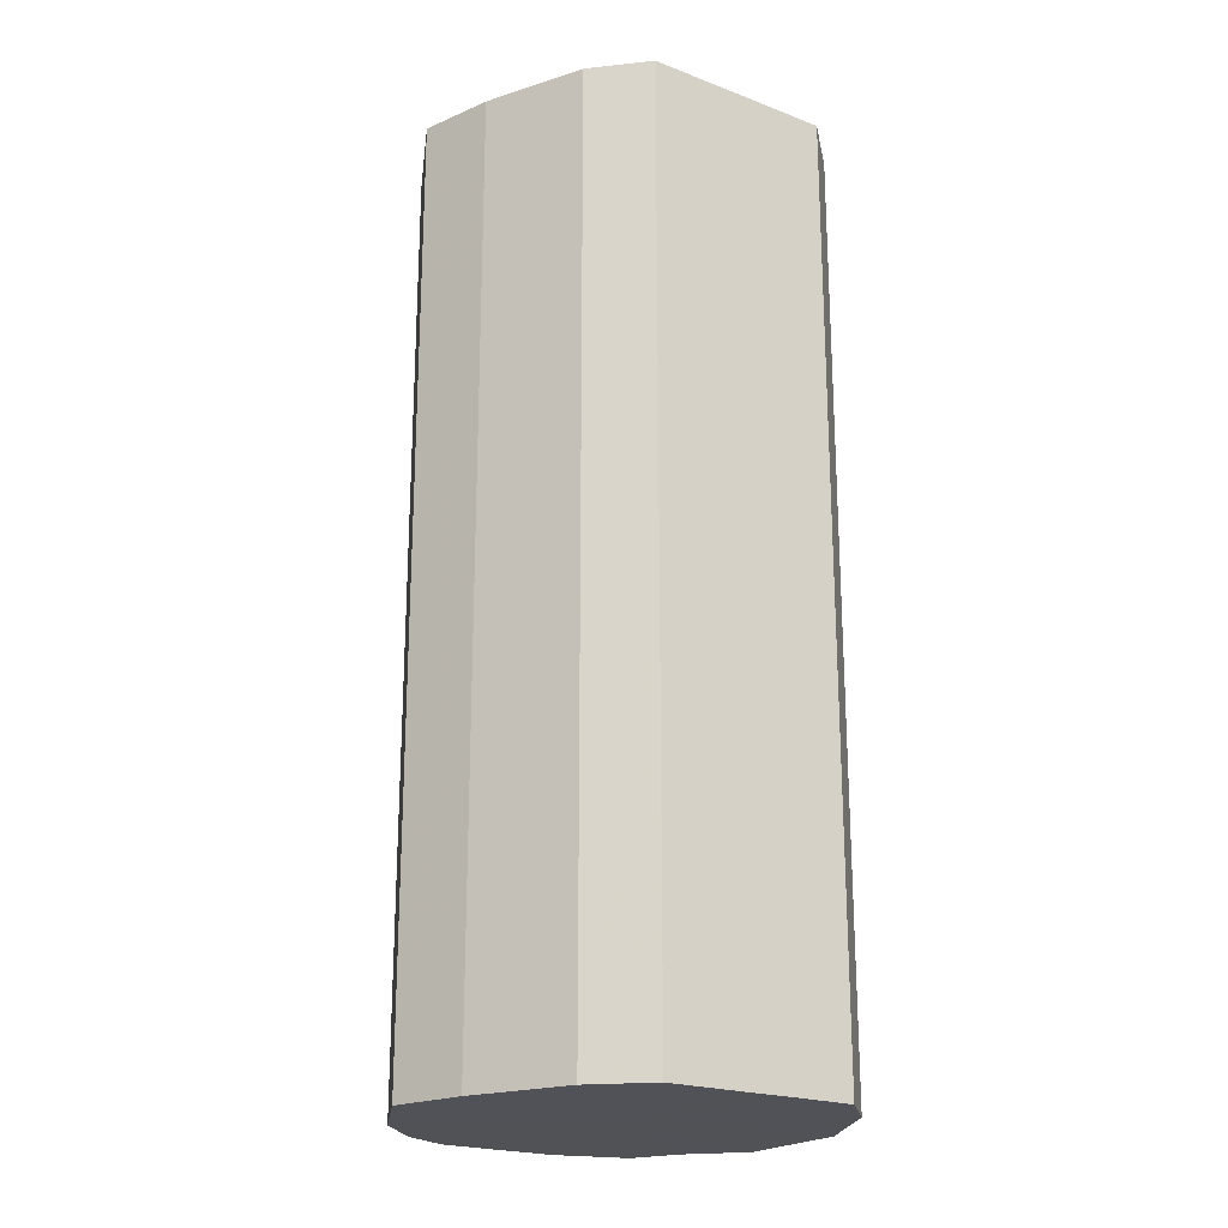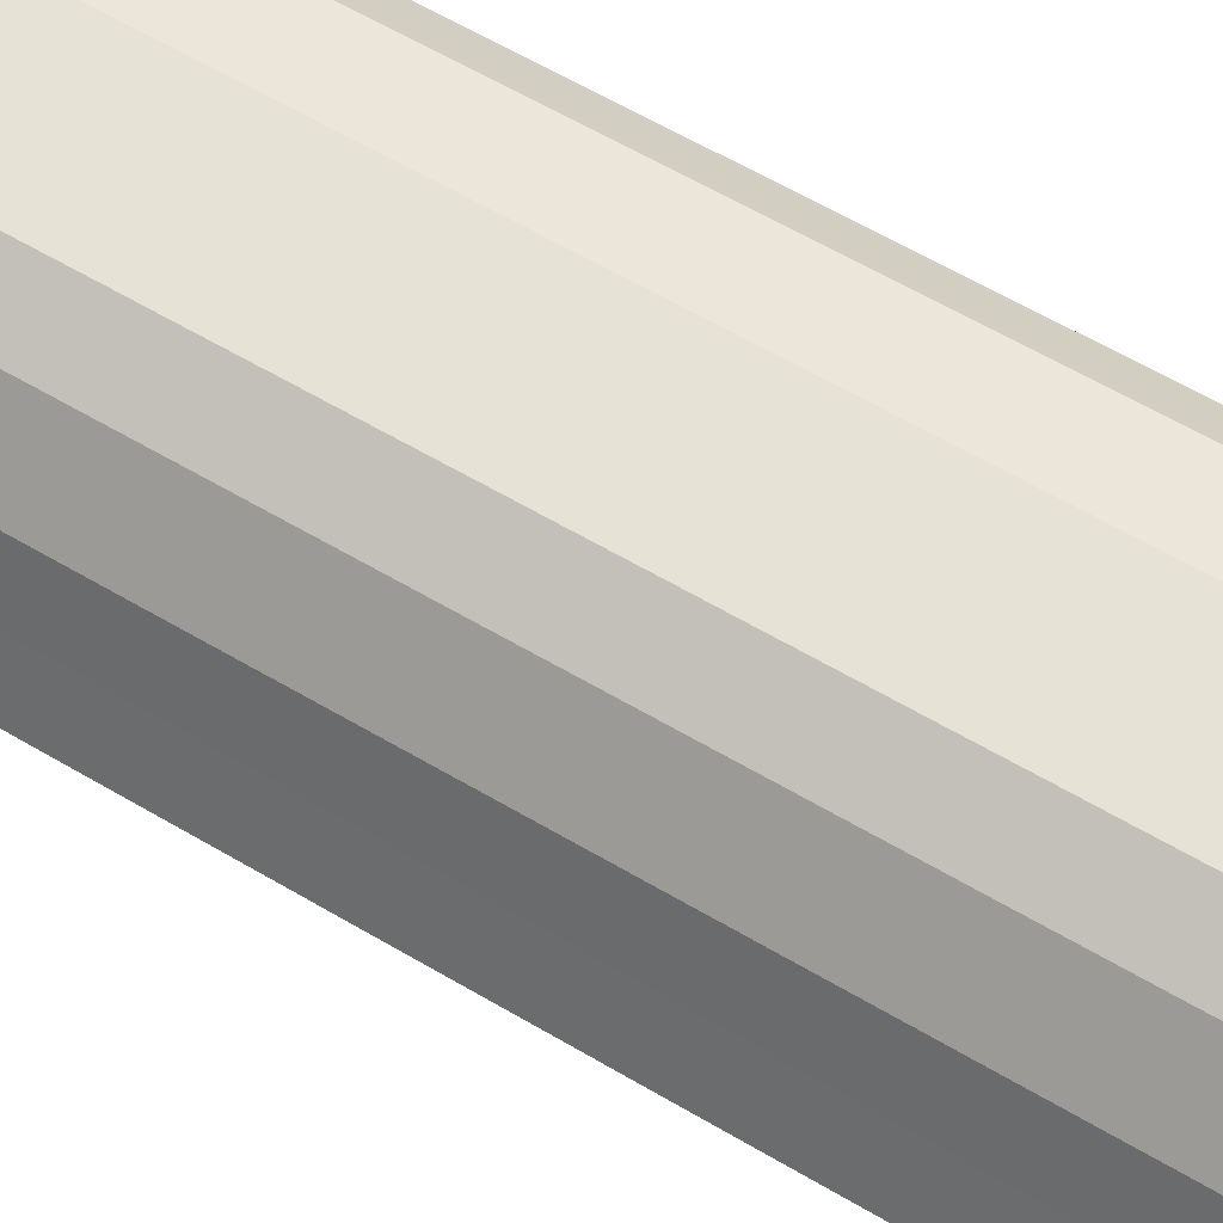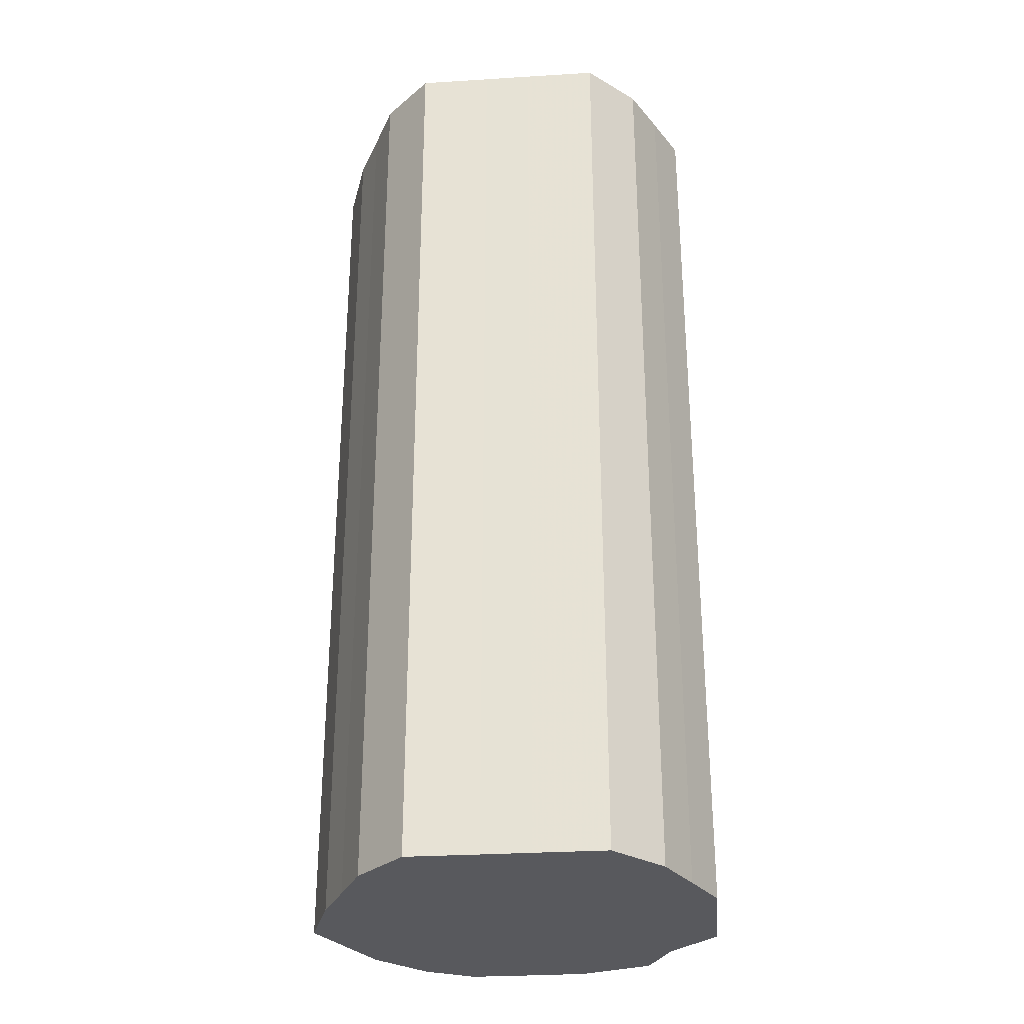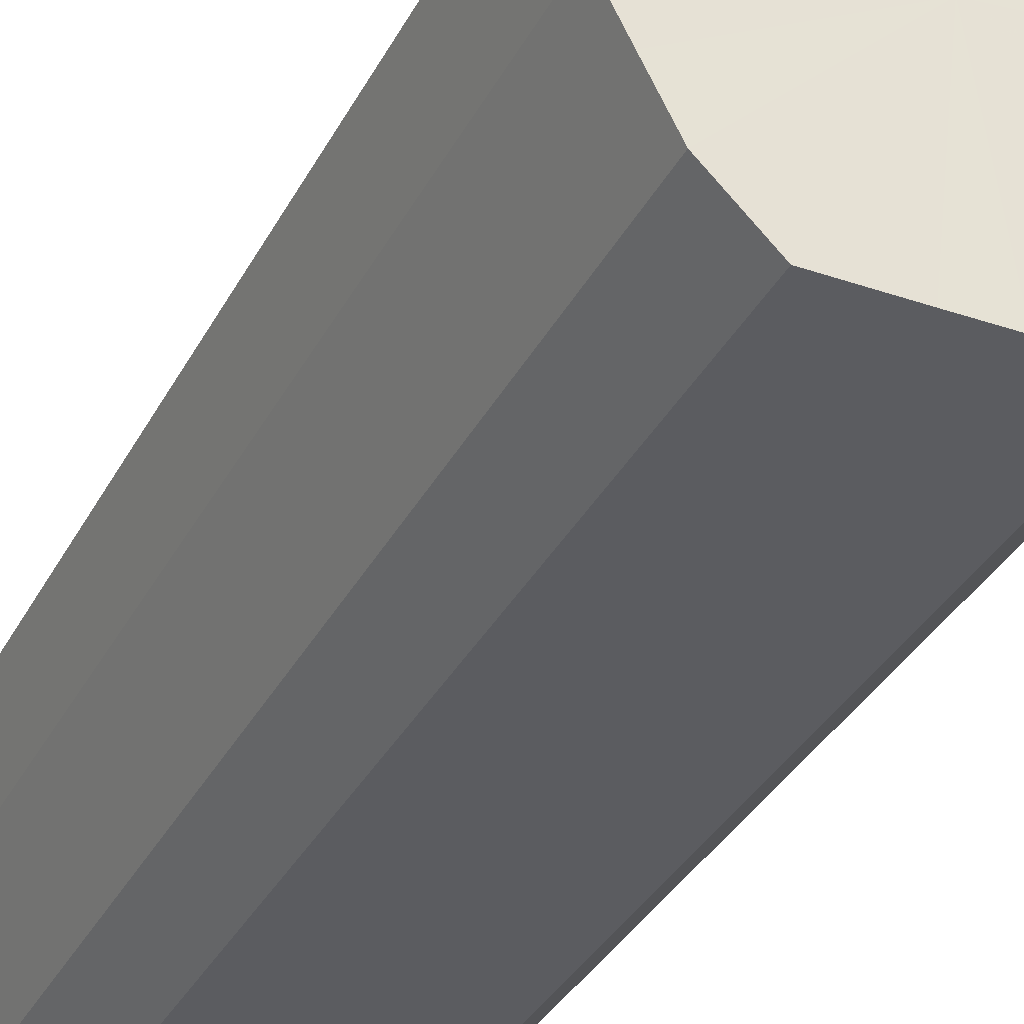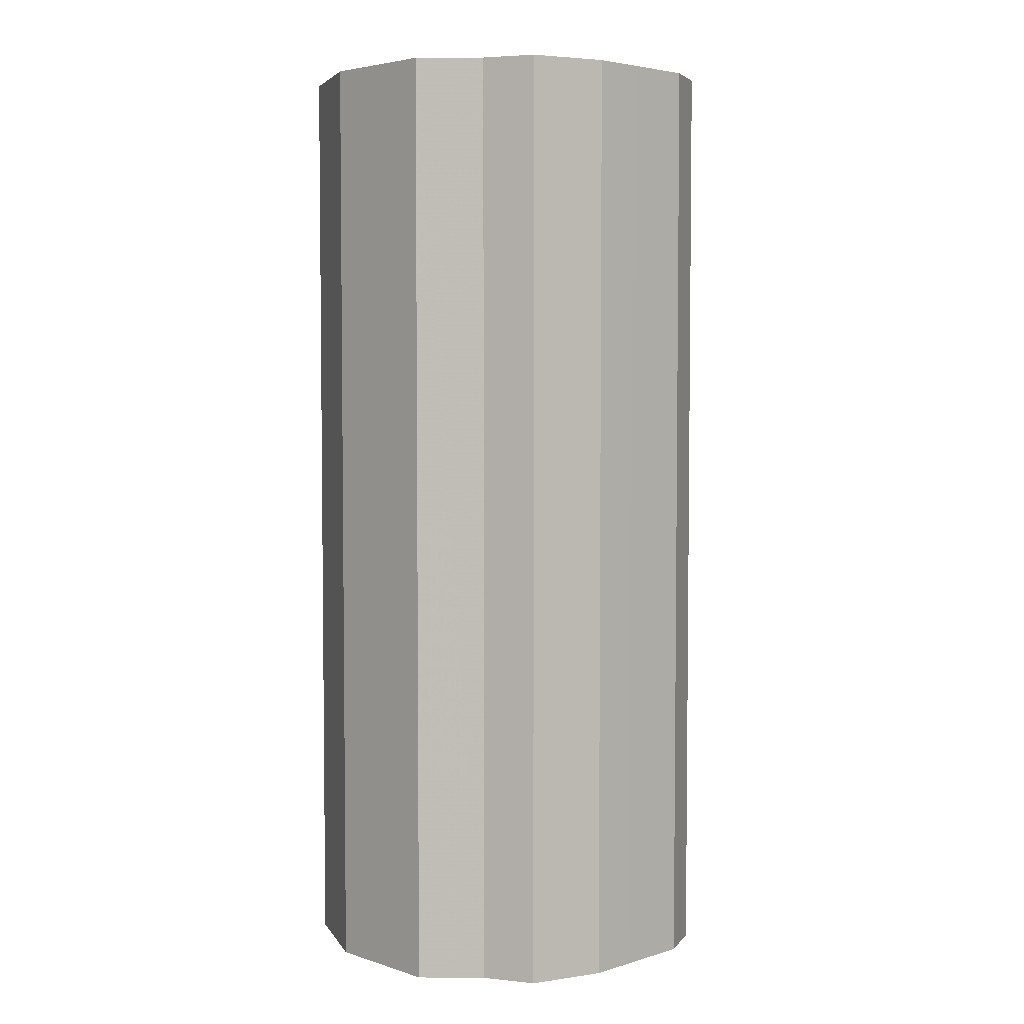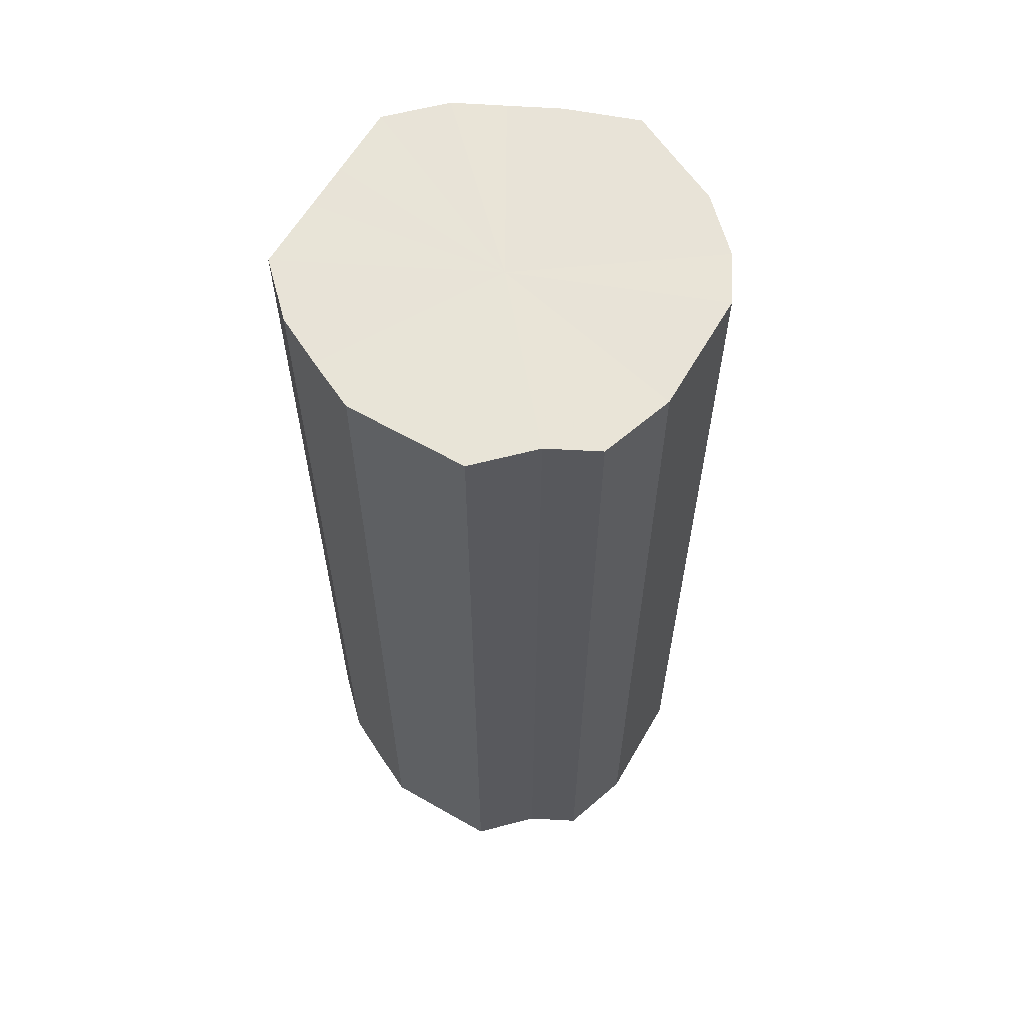
<metadata>
{"format":"obj","ext":"obj","renderer":"f3d","projection":"perspective","resolution":1024,"background":"white","views":[{"elev":-21.4,"azim":-34.0,"up":"+Z"},{"elev":63.0,"azim":-59.3,"up":"+Y"},{"elev":-30.1,"azim":5.2,"up":"+Z"},{"elev":-34.8,"azim":-24.6,"up":"+Y"},{"elev":4.2,"azim":135.9,"up":"+Z"},{"elev":61.4,"azim":120.1,"up":"+Z"}]}
</metadata>
<code>
o 23854
v 2212 1881 14.49
v 2212 1881 14.49
v 2212 1881 14.88
v 2212 1881 14.49
v 2212 1881 14.88
v 2212 1881 14.49
v 2212 1881 14.88
v 2212 1880 14.49
v 2212 1881 14.88
v 2212 1881 14.49
v 2212 1881 14.88
v 2212 1880 14.49
v 2212 1880 14.88
v 2212 1880 14.49
v 2212 1880 14.88
v 2212 1880 14.49
v 2212 1880 14.88
v 2212 1880 14.49
v 2212 1880 14.88
v 2212 1880 14.49
v 2212 1880 14.88
v 2212 1880 14.49
v 2212 1880 14.88
v 2212 1880 14.49
v 2212 1880 14.88
v 2212 1880 14.49
v 2212 1880 14.88
v 2212 1880 14.49
v 2212 1880 14.88
v 2212 1880 14.49
v 2212 1880 14.88
v 2212 1880 14.49
v 2212 1880 14.88
v 2212 1880 14.49
v 2212 1880 14.88
v 2212 1880 14.49
v 2212 1880 14.88
v 2212 1880 14.49
v 2212 1880 14.88
v 2212 1880 14.49
v 2212 1880 14.88
v 2212 1880 14.88
v 2212 1881 14.88
v 2212 1881 14.49
v 2212 1881 14.88
v 2212 1881 14.49
v 2212 1881 14.88
v 2212 1881 14.88
v 2212 1881 14.49
v 2212 1881 14.88
v 2212 1881 14.49
v 2212 1880 14.49
v 2212 1880 14.88
v 2212 1880 14.88
v 2212 1881 14.49
v 2212 1880 14.88
v 2212 1880 14.49
v 2212 1880 14.49
v 2212 1880 14.88
v 2212 1880 14.88
v 2212 1880 14.49
v 2212 1880 14.88
v 2212 1880 14.49
v 2212 1880 14.49
v 2212 1880 14.88
v 2212 1880 14.88
v 2212 1880 14.49
v 2212 1880 14.88
v 2212 1880 14.49
v 2212 1880 14.49
v 2212 1880 14.88
v 2212 1880 14.88
v 2212 1880 14.49
v 2212 1880 14.88
v 2212 1880 14.49
v 2212 1880 14.49
v 2212 1880 14.88
v 2212 1880 14.88
v 2212 1880 14.49
v 2212 1880 14.88
v 2212 1880 14.49
v 2212 1880 14.49
v 2212 1880 14.88
v 2212 1880 14.49
v 2212 1880 14.49
v 2212 1881 14.49
v 2212 1881 14.49
v 2212 1881 14.49
v 2212 1881 14.49
v 2212 1880 14.49
v 2212 1881 14.49
v 2212 1880 14.49
v 2212 1880 14.49
v 2212 1880 14.49
v 2212 1880 14.49
v 2212 1880 14.49
v 2212 1880 14.49
v 2212 1880 14.49
v 2212 1880 14.49
v 2212 1880 14.49
v 2212 1880 14.49
v 2212 1880 14.49
v 2212 1880 14.49
v 2212 1880 14.49
v 2212 1880 14.49
v 2212 1880 14.49
v 2212 1880 14.88
v 2212 1881 14.88
v 2212 1881 14.88
v 2212 1881 14.88
v 2212 1881 14.88
v 2212 1881 14.88
v 2212 1880 14.88
v 2212 1880 14.88
v 2212 1880 14.88
v 2212 1880 14.88
v 2212 1880 14.88
v 2212 1880 14.88
v 2212 1880 14.88
v 2212 1880 14.88
v 2212 1880 14.88
v 2212 1880 14.88
v 2212 1880 14.88
v 2212 1880 14.88
v 2212 1880 14.88
v 2212 1880 14.88
v 2212 1880 14.88
v 2212 1880 14.88
f 1 2 3
f 2 4 5
f 6 1 7
f 4 8 9
f 10 6 11
f 8 12 13
f 14 10 15
f 12 16 17
f 18 14 19
f 16 20 21
f 22 18 23
f 20 24 25
f 26 22 27
f 24 28 29
f 30 26 31
f 28 32 33
f 34 30 35
f 32 36 37
f 38 34 39
f 36 40 41
f 40 38 42
f 43 44 45
f 45 46 47
f 48 49 43
f 50 51 48
f 47 52 53
f 54 55 50
f 56 57 54
f 53 58 59
f 60 61 56
f 62 63 60
f 59 64 65
f 66 67 62
f 68 69 66
f 65 70 71
f 72 73 68
f 74 75 72
f 71 76 77
f 78 79 74
f 80 81 78
f 77 82 83
f 83 84 80
f 85 86 87
f 85 88 86
f 85 87 89
f 85 90 88
f 85 89 91
f 85 92 90
f 85 91 93
f 85 94 92
f 85 93 95
f 85 96 94
f 85 95 97
f 85 98 96
f 85 97 99
f 85 100 98
f 85 99 101
f 85 102 100
f 85 101 103
f 85 104 102
f 85 103 105
f 85 106 104
f 85 105 106
f 107 108 109
f 107 110 108
f 107 109 111
f 107 112 110
f 107 111 113
f 107 114 112
f 107 113 115
f 107 116 114
f 107 115 117
f 107 118 116
f 107 117 119
f 107 120 118
f 107 119 121
f 107 122 120
f 107 121 123
f 107 124 122
f 107 123 125
f 107 126 124
f 107 125 127
f 107 128 126
f 107 127 128

</code>
